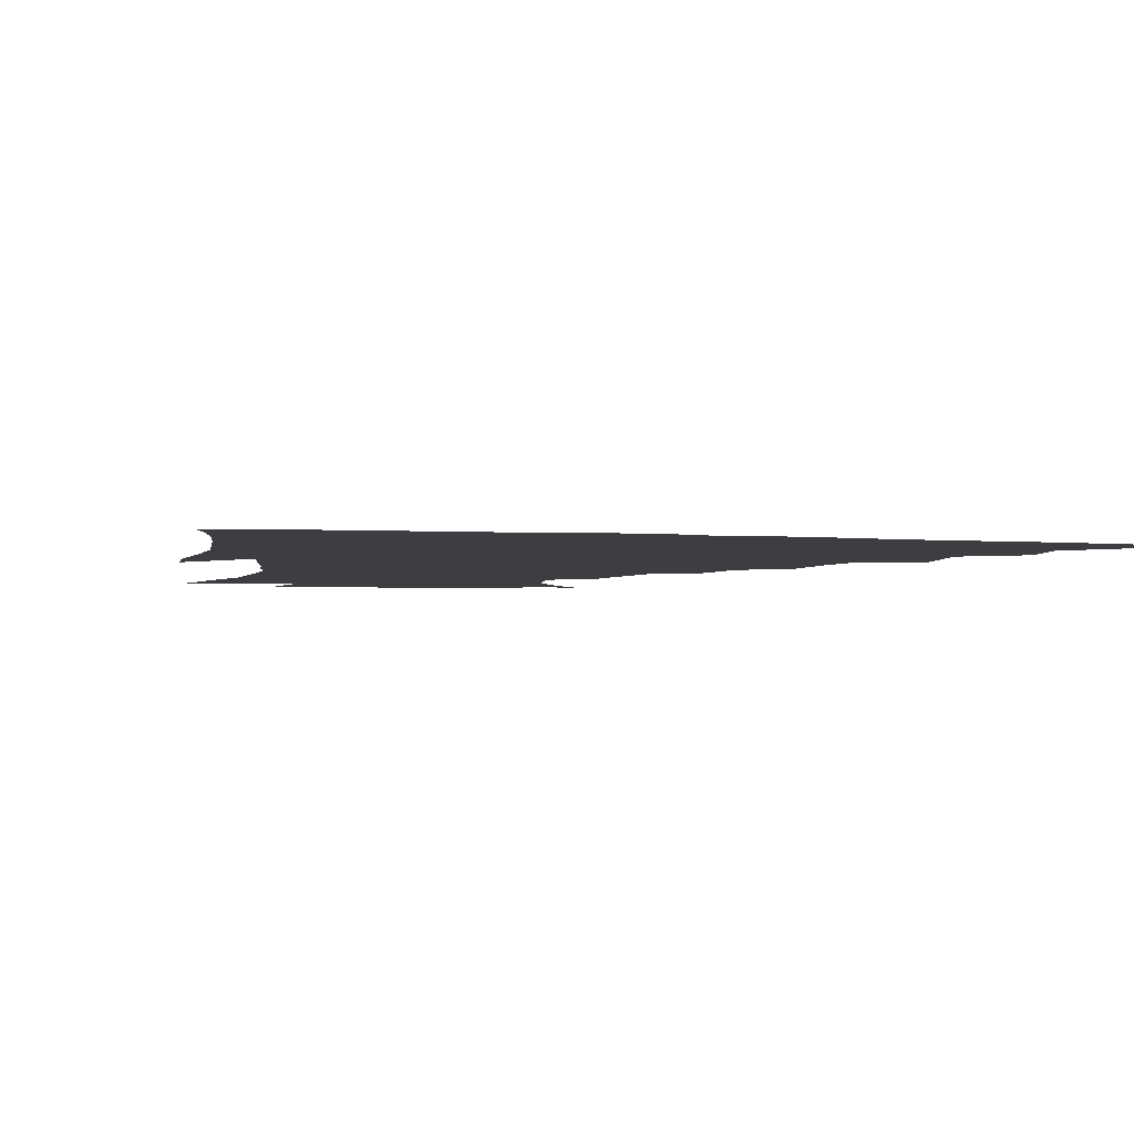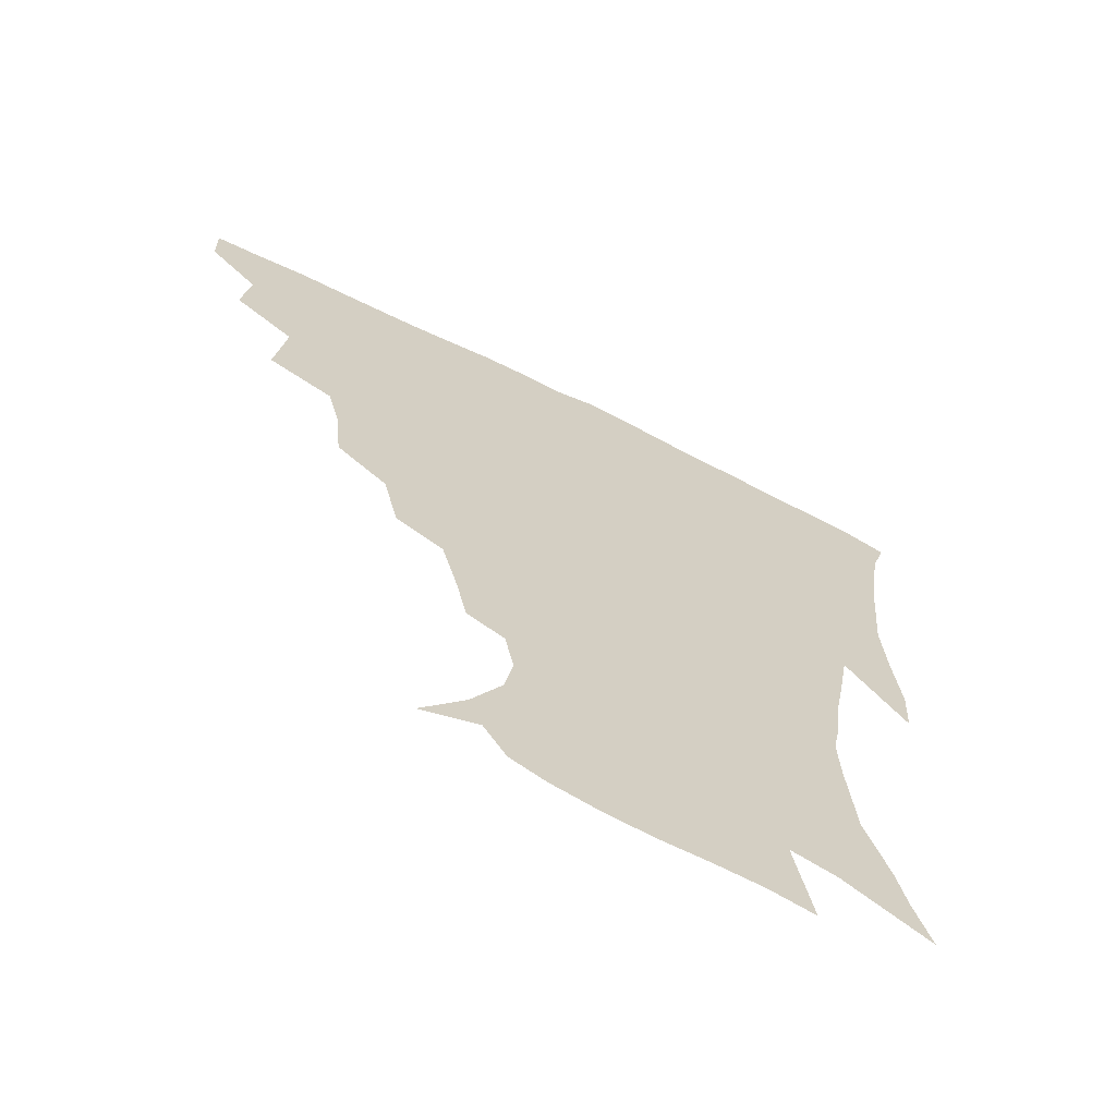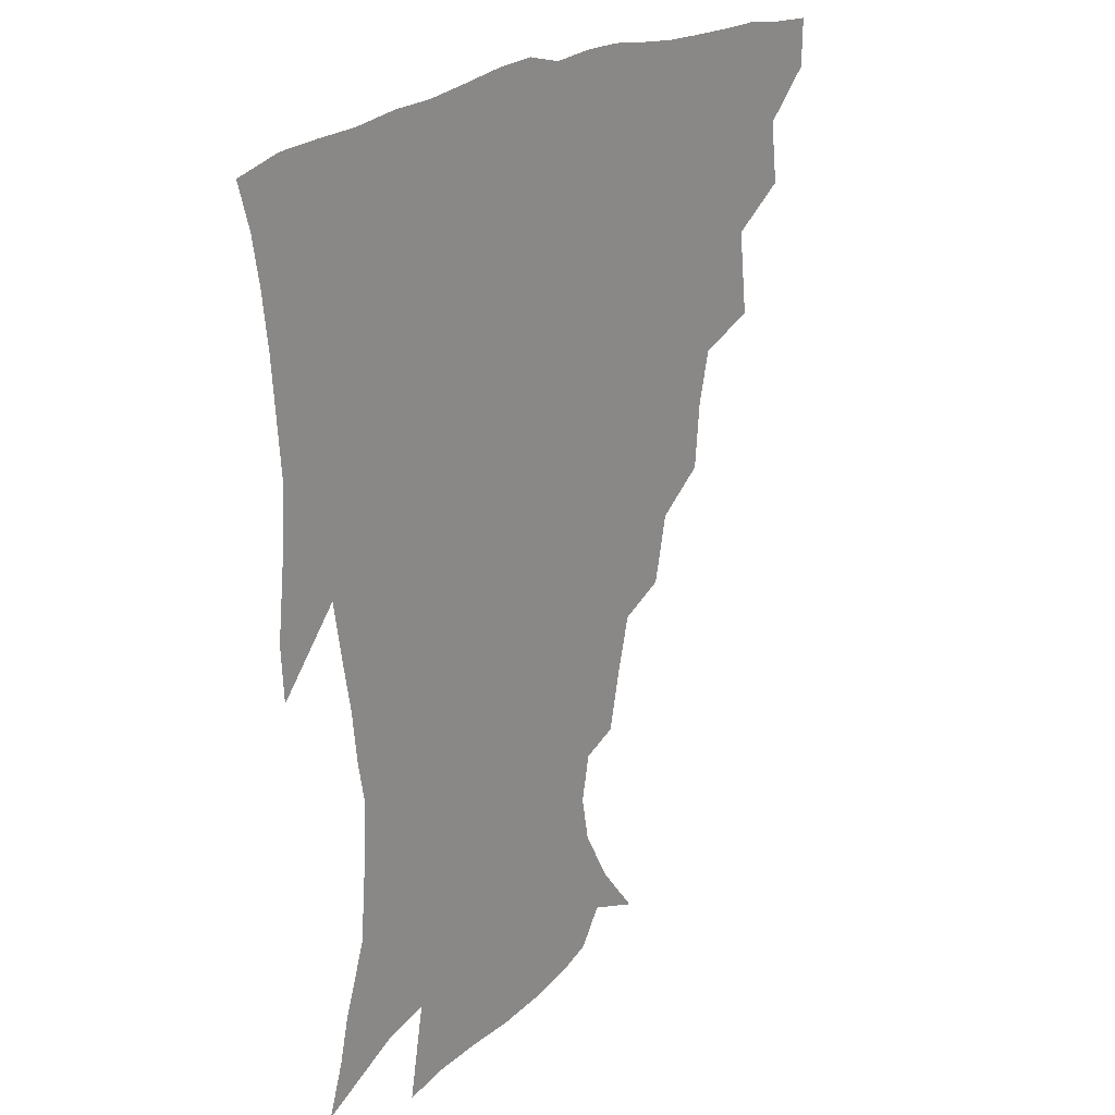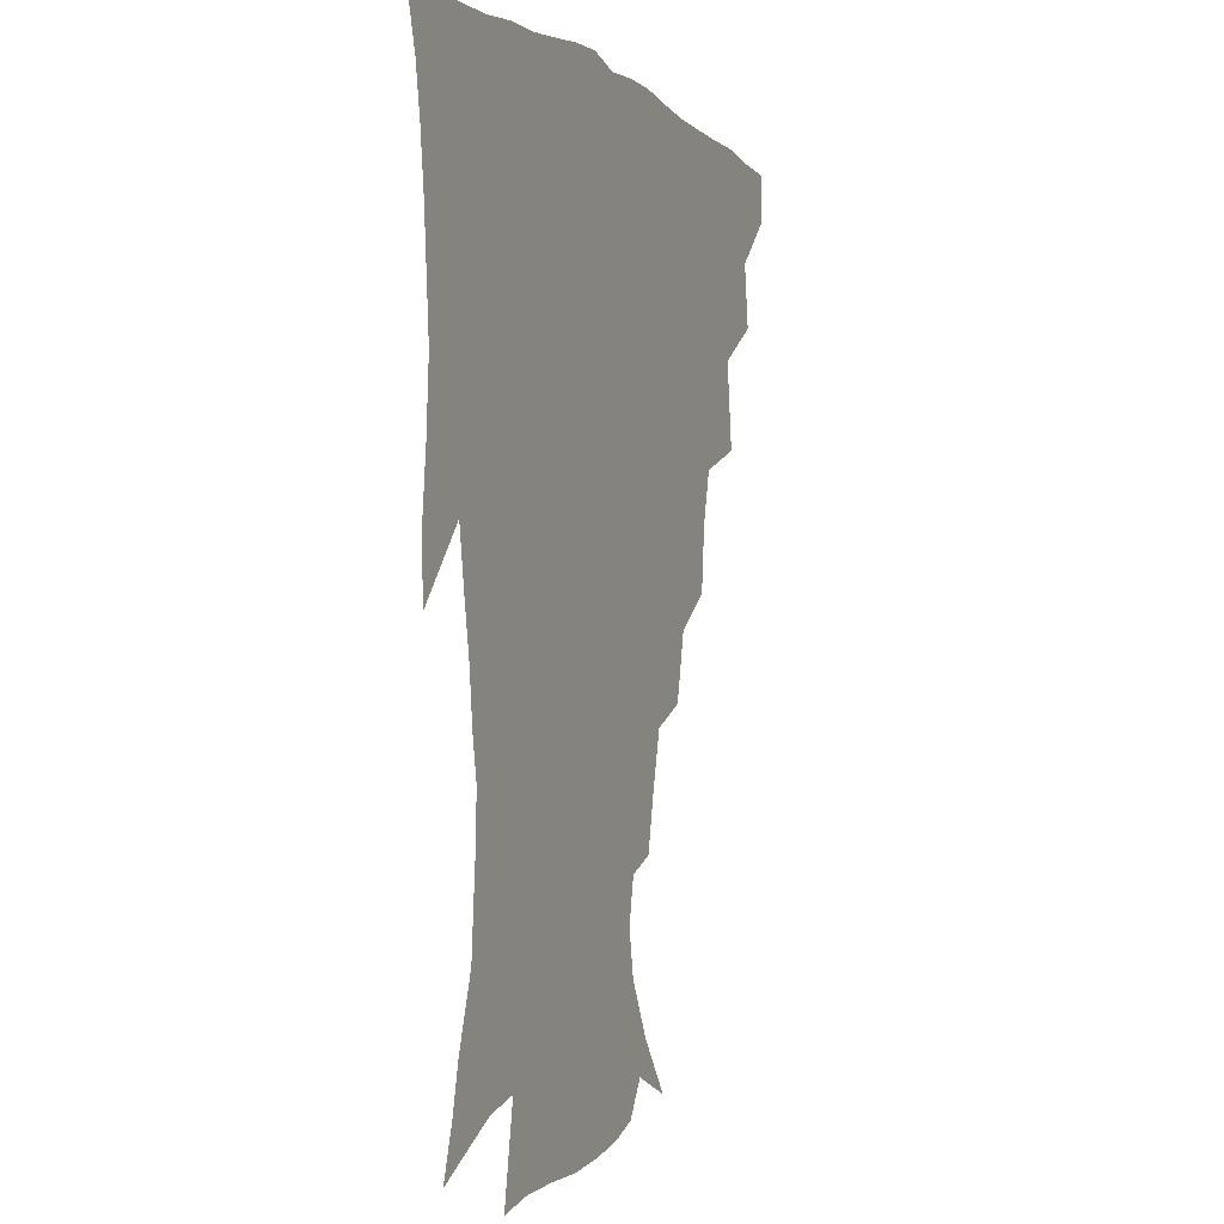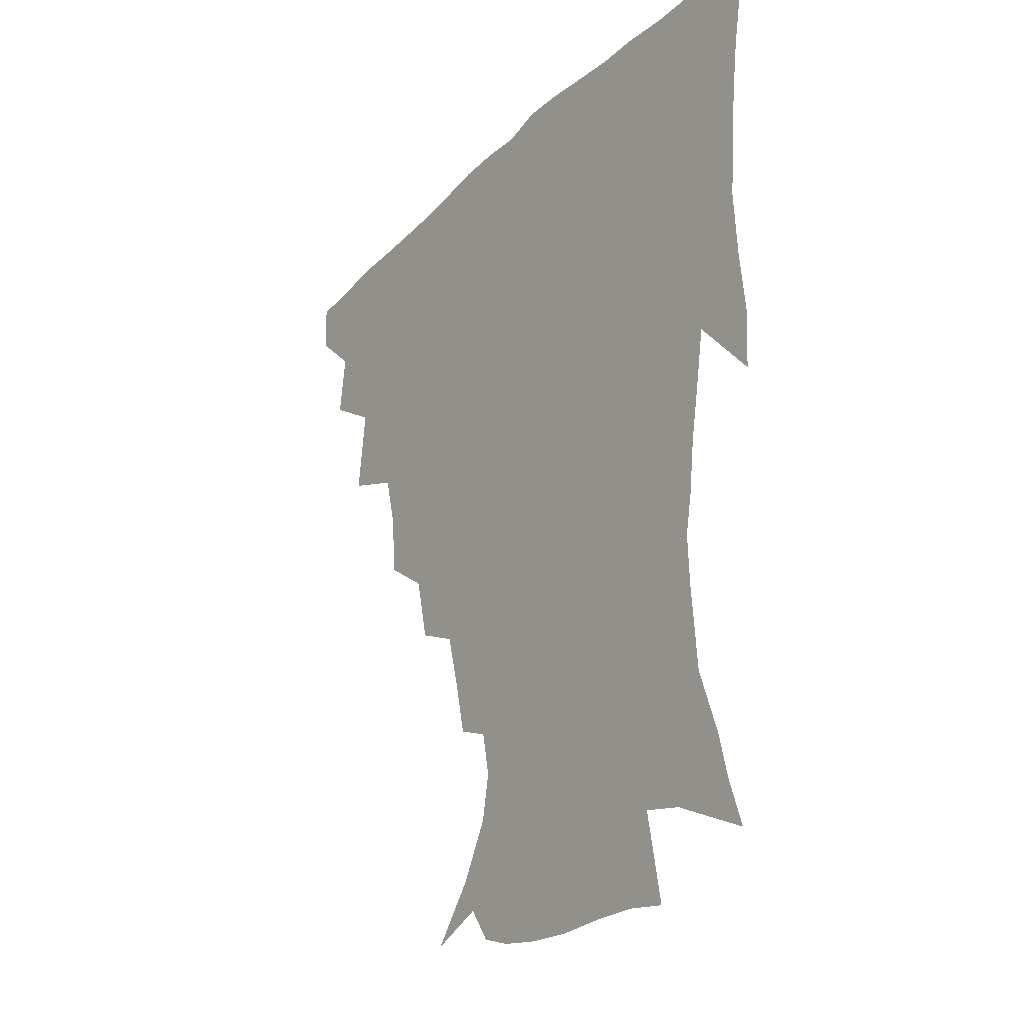
<metadata>
{"format":"obj","ext":"obj","renderer":"f3d","projection":"perspective","resolution":1024,"background":"white","views":[{"elev":-3.2,"azim":165.9,"up":"+Z"},{"elev":-66.8,"azim":-26.5,"up":"+Y"},{"elev":21.7,"azim":127.0,"up":"+Y"},{"elev":-2.0,"azim":111.5,"up":"+Y"},{"elev":-27.0,"azim":55.6,"up":"+Y"}]}
</metadata>
<code>
v 436.5 417.7 0
v 436.1 433.8 0
v 450.3 381.2 0
v 453.1 402 0
v 453.5 418.9 0
v 452.1 434.9 0
v 466.9 340 0
v 470.4 368.4 0
v 471.1 388.2 0
v 469.5 404 0
v 468.6 419.9 0
v 467.6 436.8 0
v 494.9 293.2 0
v 492.8 314.7 0
v 488.4 332.1 0
v 487.5 354.4 0
v 487.8 374.4 0
v 487.1 390.8 0
v 485.2 405.6 0
v 483.9 421.1 0
v 483.1 436.8 0
v 516.8 259.2 0
v 511.8 281.2 0
v 507.6 300.1 0
v 508.7 329.2 0
v 504 341.5 0
v 504.4 361.7 0
v 502.9 377 0
v 501.6 391.9 0
v 500.5 406.6 0
v 499.5 421.2 0
v 498.3 437.2 0
v 541.7 214.7 0
v 537.9 232 0
v 532.7 251.9 0
v 527.8 273.5 0
v 524.1 291.9 0
v 522.6 314 0
v 521.7 334.1 0
v 518.9 346.9 0
v 519.5 365.5 0
v 517.7 379 0
v 516.4 393.2 0
v 515.1 407.6 0
v 514.1 422.3 0
v 513.1 437.7 0
v 529.6 143.5 0
v 544.2 161.6 0
v 554.2 179.7 0
v 557.1 194.7 0
v 554.1 209.7 0
v 550.3 229 0
v 546.4 245 0
v 542.6 264.2 0
v 539.2 281.3 0
v 537.5 302.5 0
v 535.7 318.8 0
v 534.6 335.9 0
v 533.8 351.5 0
v 533.3 366.6 0
v 532.3 380.4 0
v 530.6 394.3 0
v 529.8 408.4 0
v 528.6 423.1 0
v 527.6 439.2 0
v 548.7 150.7 0
v 560.7 171.2 0
v 565.2 188.9 0
v 564.5 201.7 0
v 562.2 220.1 0
v 559.6 239.1 0
v 556.4 254.1 0
v 553.4 269.8 0
v 551.4 288.9 0
v 550 306.9 0
v 549.1 323.5 0
v 548.3 338.9 0
v 547.7 353.6 0
v 548.1 369 0
v 546.9 381.5 0
v 545.5 394.9 0
v 544.5 409 0
v 542.9 424.7 0
v 541.8 441 0
v 556.3 139.3 0
v 564.9 156.3 0
v 572.7 177.2 0
v 574.3 194.4 0
v 573.6 210.6 0
v 571.4 227.7 0
v 569.5 244.3 0
v 567 259.6 0
v 565.2 277.4 0
v 564 295 0
v 562.6 309.4 0
v 562 325.9 0
v 561.7 341 0
v 561.1 354.4 0
v 561.1 369.3 0
v 560.4 382.1 0
v 559.7 395.4 0
v 559.4 408.8 0
v 558.2 423.4 0
v 555.9 441.1 0
v 567.7 135.1 0
v 579.3 161.9 0
v 583.3 181.4 0
v 583.4 195.4 0
v 582.7 217.4 0
v 581.2 229.6 0
v 579.7 246.9 0
v 577.9 263 0
v 576.6 280.1 0
v 575.8 297.5 0
v 575.7 313.6 0
v 574.6 325.6 0
v 574.7 341.7 0
v 574.6 355.5 0
v 574.6 369.4 0
v 574.3 382.5 0
v 573.9 395.7 0
v 573.4 409.2 0
v 572.2 423.7 0
v 570.4 439.9 0
v 582.4 132.3 0
v 591.2 163.3 0
v 593.4 183.4 0
v 593.6 198.8 0
v 592.3 217.1 0
v 591.4 230.4 0
v 589.9 250 0
v 589.1 266.6 0
v 588.5 282.5 0
v 587.9 297.9 0
v 587.8 315.2 0
v 588 329.2 0
v 588.2 343.9 0
v 588.2 356.8 0
v 588.4 370 0
v 588.5 383 0
v 588.3 396 0
v 587.6 409.4 0
v 586 424.9 0
v 583.8 443.1 0
v 598.8 130.7 0
v 603 163.7 0
v 603.6 184.6 0
v 603.4 204.3 0
v 602.6 218.2 0
v 601.9 234.3 0
v 600.7 251.3 0
v 600 267.2 0
v 600 283.4 0
v 599.9 299.4 0
v 600.1 315.3 0
v 600.5 328.7 0
v 600.8 343.3 0
v 601.2 356.2 0
v 601.8 370.2 0
v 602.3 383.4 0
v 602.2 396.3 0
v 601.4 410.3 0
v 600.3 424.9 0
v 597.9 442.3 0
v 615.8 130.7 0
v 615 163.4 0
v 614.2 184.6 0
v 613.6 201 0
v 612.6 218.4 0
v 611.8 236.6 0
v 611.3 253.3 0
v 611.5 266.5 0
v 611.3 283.8 0
v 611.8 298.9 0
v 612.1 314.7 0
v 613 329.8 0
v 613.5 343.1 0
v 614.3 356.9 0
v 615 370.3 0
v 615.8 383.6 0
v 616.1 396.4 0
v 616.1 409.7 0
v 614.7 424.7 0
v 613 440.3 0
v 631.9 129.9 0
v 627.8 160.4 0
v 625.2 181.7 0
v 623.8 199.3 0
v 622.5 218.2 0
v 621.8 235.6 0
v 621.8 250.5 0
v 622.4 266.3 0
v 622.8 281.1 0
v 623.5 296.7 0
v 624.3 311.7 0
v 625 328.6 0
v 625.9 342.9 0
v 626.9 356.1 0
v 627.9 370.2 0
v 629.1 383.4 0
v 629.7 396.2 0
v 630.3 409.4 0
v 630.2 423.2 0
v 628.8 438.4 0
v 646.6 127.1 0
v 641 157.4 0
v 636.7 178.9 0
v 634 198 0
v 632.4 216 0
v 631.7 233.2 0
v 632.4 246.7 0
v 632.6 264.3 0
v 634 278.3 0
v 635.1 293.7 0
v 636.3 308.6 0
v 636.9 326.1 0
v 637.9 342.1 0
v 639.5 354.5 0
v 640.8 368.1 0
v 642.1 382.7 0
v 643.9 396.3 0
v 644.8 408.7 0
v 645.1 422.1 0
v 643.4 438 0
v 655.8 153.9 0
v 649.5 173.6 0
v 645.9 191.7 0
v 642.7 211.7 0
v 642.1 227.3 0
v 642.7 241.4 0
v 643.3 257.8 0
v 644.7 273.6 0
v 646 290.5 0
v 647.7 307.2 0
v 649.3 322.1 0
v 650.2 338.2 0
v 651.6 353.4 0
v 653.2 367.2 0
v 654.9 381.6 0
v 656.6 394.9 0
v 658 408 0
v 659.3 421.5 0
v 659.9 436 0
v 670.7 146.5 0
v 662.5 167.8 0
v 657.5 186.5 0
v 654.1 203.8 0
v 652.8 219.9 0
v 652.6 235.2 0
v 653.7 249.7 0
v 654.9 267.1 0
v 656.8 283.9 0
v 659.3 300.2 0
v 661.6 316.5 0
v 662.5 333.3 0
v 663.5 350.3 0
v 665 366.3 0
v 667.3 379.7 0
v 669.3 393.8 0
v 671.4 406.6 0
v 673.2 420.1 0
v 674.6 435.6 0
v 684 139.8 0
v 678.5 156.2 0
v 675.2 170.3 0
v 667.4 192.8 0
v 666.4 205.3 0
v 665 221 0
v 664.3 238.1 0
v 666.9 251.5 0
v 668.9 268.9 0
v 672 286.1 0
v 675.2 305.1 0
v 675.4 324.8 0
v 676.8 341.5 0
v 678.1 358.7 0
v 679.8 375.2 0
v 681.7 391 0
v 684.6 404.7 0
v 686.8 418.2 0
v 689.6 434.7 0
v 696 281.3 0
v 697.1 299.4 0
v 694.6 323.2 0
v 693.2 345.7 0
v 694.7 363.7 0
v 696.2 382.5 0
v 698.5 400.5 0
v 701.3 416 0
v 705.6 430.7 0
f 4 5 1
f 1 5 2
f 5 6 2
f 8 9 3
f 3 9 4
f 9 10 4
f 4 10 5
f 10 11 5
f 5 11 6
f 11 12 6
f 15 16 7
f 7 16 8
f 16 17 8
f 8 17 9
f 17 18 9
f 9 18 10
f 18 19 10
f 10 19 11
f 19 20 11
f 11 20 12
f 20 21 12
f 23 24 13
f 13 24 14
f 24 25 14
f 14 25 15
f 25 26 15
f 15 26 16
f 26 27 16
f 16 27 17
f 27 28 17
f 17 28 18
f 28 29 18
f 18 29 19
f 29 30 19
f 19 30 20
f 30 31 20
f 20 31 21
f 31 32 21
f 35 36 22
f 22 36 23
f 36 37 23
f 23 37 24
f 37 38 24
f 24 38 25
f 38 39 25
f 25 39 26
f 39 40 26
f 26 40 27
f 40 41 27
f 27 41 28
f 41 42 28
f 28 42 29
f 42 43 29
f 29 43 30
f 43 44 30
f 30 44 31
f 44 45 31
f 31 45 32
f 45 46 32
f 51 52 33
f 33 52 34
f 52 53 34
f 34 53 35
f 53 54 35
f 35 54 36
f 54 55 36
f 36 55 37
f 55 56 37
f 37 56 38
f 56 57 38
f 38 57 39
f 57 58 39
f 39 58 40
f 58 59 40
f 40 59 41
f 59 60 41
f 41 60 42
f 60 61 42
f 42 61 43
f 61 62 43
f 43 62 44
f 62 63 44
f 44 63 45
f 63 64 45
f 45 64 46
f 64 65 46
f 47 66 48
f 66 67 48
f 48 67 49
f 67 68 49
f 49 68 50
f 68 69 50
f 50 69 51
f 69 70 51
f 51 70 52
f 70 71 52
f 52 71 53
f 71 72 53
f 53 72 54
f 72 73 54
f 54 73 55
f 73 74 55
f 55 74 56
f 74 75 56
f 56 75 57
f 75 76 57
f 57 76 58
f 76 77 58
f 58 77 59
f 77 78 59
f 59 78 60
f 78 79 60
f 60 79 61
f 79 80 61
f 61 80 62
f 80 81 62
f 62 81 63
f 81 82 63
f 63 82 64
f 82 83 64
f 64 83 65
f 83 84 65
f 85 86 66
f 66 86 67
f 86 87 67
f 67 87 68
f 87 88 68
f 68 88 69
f 88 89 69
f 69 89 70
f 89 90 70
f 70 90 71
f 90 91 71
f 71 91 72
f 91 92 72
f 72 92 73
f 92 93 73
f 73 93 74
f 93 94 74
f 74 94 75
f 94 95 75
f 75 95 76
f 95 96 76
f 76 96 77
f 96 97 77
f 77 97 78
f 97 98 78
f 78 98 79
f 98 99 79
f 79 99 80
f 99 100 80
f 80 100 81
f 100 101 81
f 81 101 82
f 101 102 82
f 82 102 83
f 102 103 83
f 83 103 84
f 103 104 84
f 85 105 86
f 105 106 86
f 86 106 87
f 106 107 87
f 87 107 88
f 107 108 88
f 88 108 89
f 108 109 89
f 89 109 90
f 109 110 90
f 90 110 91
f 110 111 91
f 91 111 92
f 111 112 92
f 92 112 93
f 112 113 93
f 93 113 94
f 113 114 94
f 94 114 95
f 114 115 95
f 95 115 96
f 115 116 96
f 96 116 97
f 116 117 97
f 97 117 98
f 117 118 98
f 98 118 99
f 118 119 99
f 99 119 100
f 119 120 100
f 100 120 101
f 120 121 101
f 101 121 102
f 121 122 102
f 102 122 103
f 122 123 103
f 103 123 104
f 123 124 104
f 105 125 106
f 125 126 106
f 106 126 107
f 126 127 107
f 107 127 108
f 127 128 108
f 108 128 109
f 128 129 109
f 109 129 110
f 129 130 110
f 110 130 111
f 130 131 111
f 111 131 112
f 131 132 112
f 112 132 113
f 132 133 113
f 113 133 114
f 133 134 114
f 114 134 115
f 134 135 115
f 115 135 116
f 135 136 116
f 116 136 117
f 136 137 117
f 117 137 118
f 137 138 118
f 118 138 119
f 138 139 119
f 119 139 120
f 139 140 120
f 120 140 121
f 140 141 121
f 121 141 122
f 141 142 122
f 122 142 123
f 142 143 123
f 123 143 124
f 143 144 124
f 125 145 126
f 145 146 126
f 126 146 127
f 146 147 127
f 127 147 128
f 147 148 128
f 128 148 129
f 148 149 129
f 129 149 130
f 149 150 130
f 130 150 131
f 150 151 131
f 131 151 132
f 151 152 132
f 132 152 133
f 152 153 133
f 133 153 134
f 153 154 134
f 134 154 135
f 154 155 135
f 135 155 136
f 155 156 136
f 136 156 137
f 156 157 137
f 137 157 138
f 157 158 138
f 138 158 139
f 158 159 139
f 139 159 140
f 159 160 140
f 140 160 141
f 160 161 141
f 141 161 142
f 161 162 142
f 142 162 143
f 162 163 143
f 143 163 144
f 163 164 144
f 145 165 146
f 165 166 146
f 146 166 147
f 166 167 147
f 147 167 148
f 167 168 148
f 148 168 149
f 168 169 149
f 149 169 150
f 169 170 150
f 150 170 151
f 170 171 151
f 151 171 152
f 171 172 152
f 152 172 153
f 172 173 153
f 153 173 154
f 173 174 154
f 154 174 155
f 174 175 155
f 155 175 156
f 175 176 156
f 156 176 157
f 176 177 157
f 157 177 158
f 177 178 158
f 158 178 159
f 178 179 159
f 159 179 160
f 179 180 160
f 160 180 161
f 180 181 161
f 161 181 162
f 181 182 162
f 162 182 163
f 182 183 163
f 163 183 164
f 183 184 164
f 165 185 166
f 185 186 166
f 166 186 167
f 186 187 167
f 167 187 168
f 187 188 168
f 168 188 169
f 188 189 169
f 169 189 170
f 189 190 170
f 170 190 171
f 190 191 171
f 171 191 172
f 191 192 172
f 172 192 173
f 192 193 173
f 173 193 174
f 193 194 174
f 174 194 175
f 194 195 175
f 175 195 176
f 195 196 176
f 176 196 177
f 196 197 177
f 177 197 178
f 197 198 178
f 178 198 179
f 198 199 179
f 179 199 180
f 199 200 180
f 180 200 181
f 200 201 181
f 181 201 182
f 201 202 182
f 182 202 183
f 202 203 183
f 183 203 184
f 203 204 184
f 185 205 186
f 205 206 186
f 186 206 187
f 206 207 187
f 187 207 188
f 207 208 188
f 188 208 189
f 208 209 189
f 189 209 190
f 209 210 190
f 190 210 191
f 210 211 191
f 191 211 192
f 211 212 192
f 192 212 193
f 212 213 193
f 193 213 194
f 213 214 194
f 194 214 195
f 214 215 195
f 195 215 196
f 215 216 196
f 196 216 197
f 216 217 197
f 197 217 198
f 217 218 198
f 198 218 199
f 218 219 199
f 199 219 200
f 219 220 200
f 200 220 201
f 220 221 201
f 201 221 202
f 221 222 202
f 202 222 203
f 222 223 203
f 203 223 204
f 223 224 204
f 206 225 207
f 225 226 207
f 207 226 208
f 226 227 208
f 208 227 209
f 227 228 209
f 209 228 210
f 228 229 210
f 210 229 211
f 229 230 211
f 211 230 212
f 230 231 212
f 212 231 213
f 231 232 213
f 213 232 214
f 232 233 214
f 214 233 215
f 233 234 215
f 215 234 216
f 234 235 216
f 216 235 217
f 235 236 217
f 217 236 218
f 236 237 218
f 218 237 219
f 237 238 219
f 219 238 220
f 238 239 220
f 220 239 221
f 239 240 221
f 221 240 222
f 240 241 222
f 222 241 223
f 241 242 223
f 223 242 224
f 242 243 224
f 225 244 226
f 244 245 226
f 226 245 227
f 245 246 227
f 227 246 228
f 246 247 228
f 228 247 229
f 247 248 229
f 229 248 230
f 248 249 230
f 230 249 231
f 249 250 231
f 231 250 232
f 250 251 232
f 232 251 233
f 251 252 233
f 233 252 234
f 252 253 234
f 234 253 235
f 253 254 235
f 235 254 236
f 254 255 236
f 236 255 237
f 255 256 237
f 237 256 238
f 256 257 238
f 238 257 239
f 257 258 239
f 239 258 240
f 258 259 240
f 240 259 241
f 259 260 241
f 241 260 242
f 260 261 242
f 242 261 243
f 261 262 243
f 244 263 245
f 263 264 245
f 245 264 246
f 264 265 246
f 246 265 247
f 265 266 247
f 247 266 248
f 266 267 248
f 248 267 249
f 267 268 249
f 249 268 250
f 268 269 250
f 250 269 251
f 269 270 251
f 251 270 252
f 270 271 252
f 252 271 253
f 271 272 253
f 253 272 254
f 272 273 254
f 254 273 255
f 273 274 255
f 255 274 256
f 274 275 256
f 256 275 257
f 275 276 257
f 257 276 258
f 276 277 258
f 258 277 259
f 277 278 259
f 259 278 260
f 278 279 260
f 260 279 261
f 279 280 261
f 261 280 262
f 280 281 262
f 273 282 274
f 282 283 274
f 274 283 275
f 283 284 275
f 275 284 276
f 284 285 276
f 276 285 277
f 285 286 277
f 277 286 278
f 286 287 278
f 278 287 279
f 287 288 279
f 279 288 280
f 288 289 280
f 280 289 281
f 289 290 281

</code>
